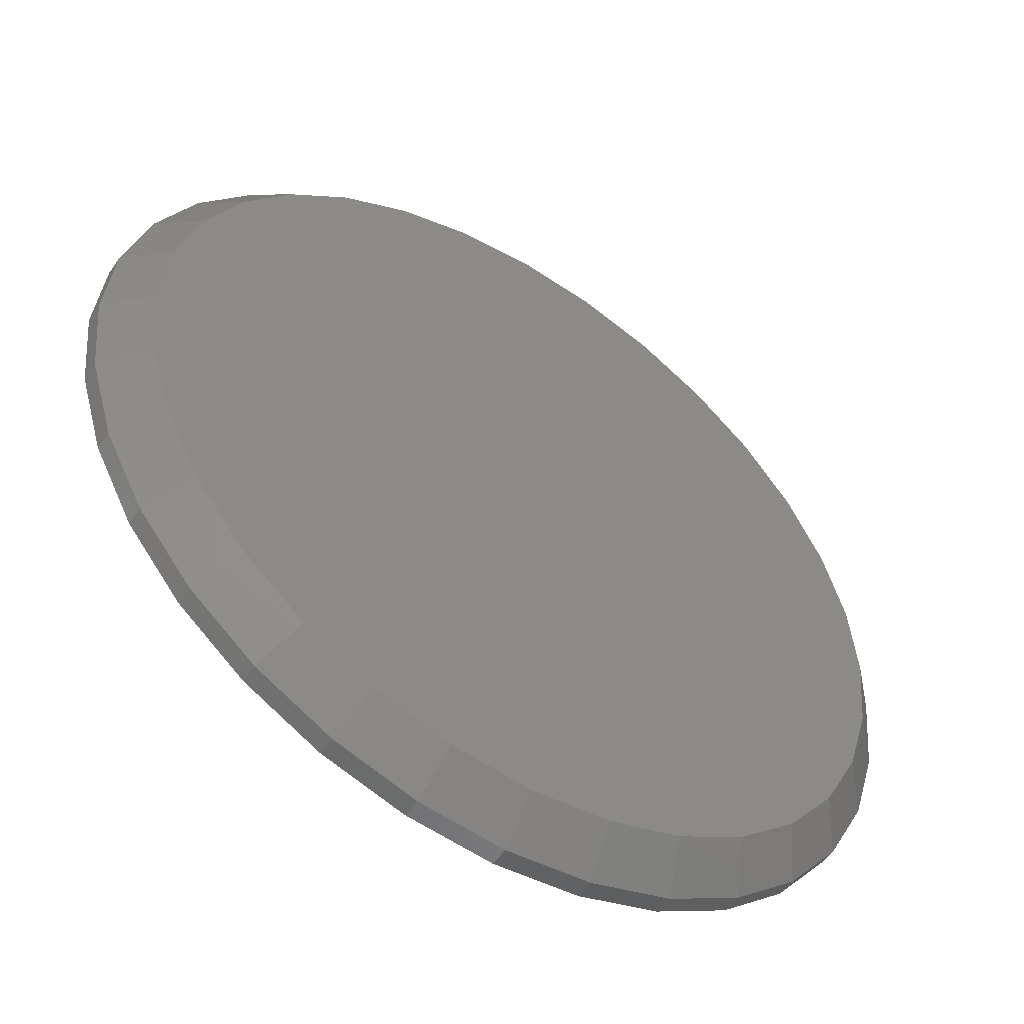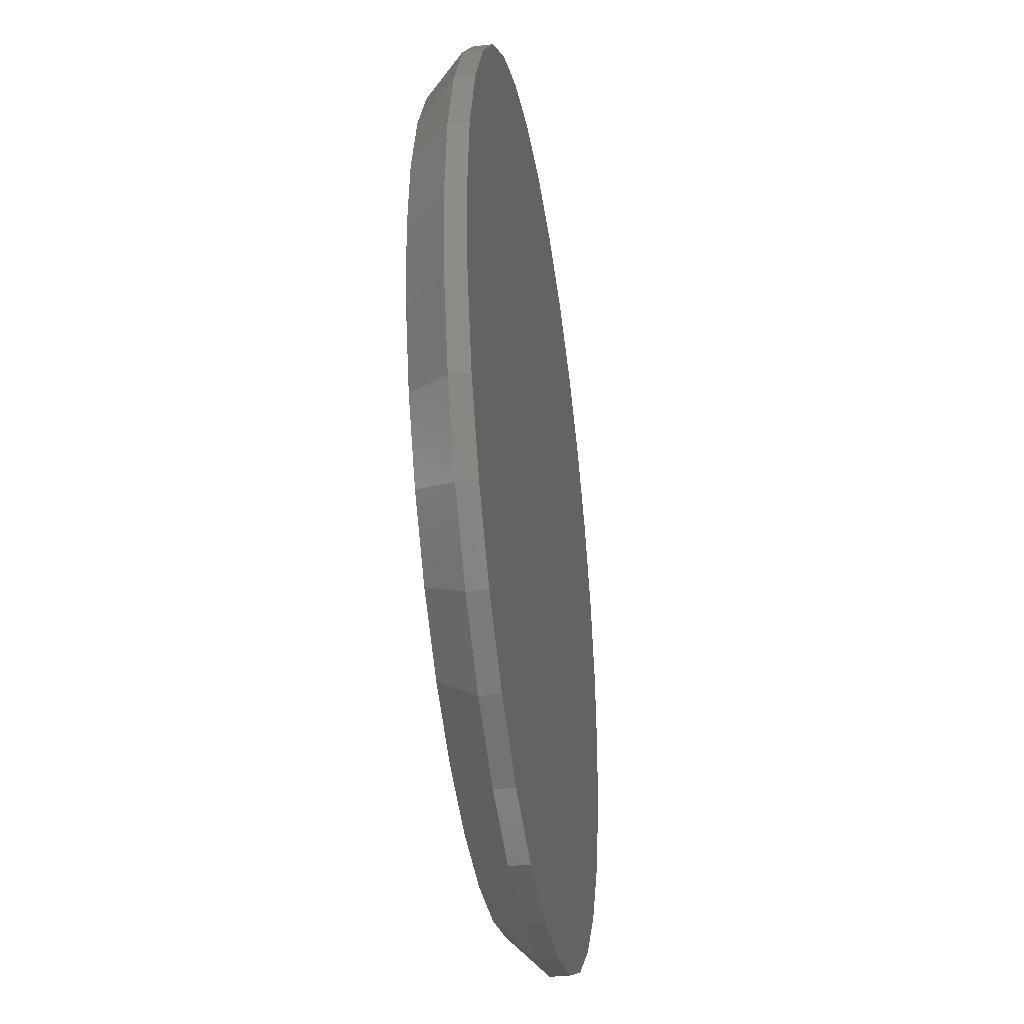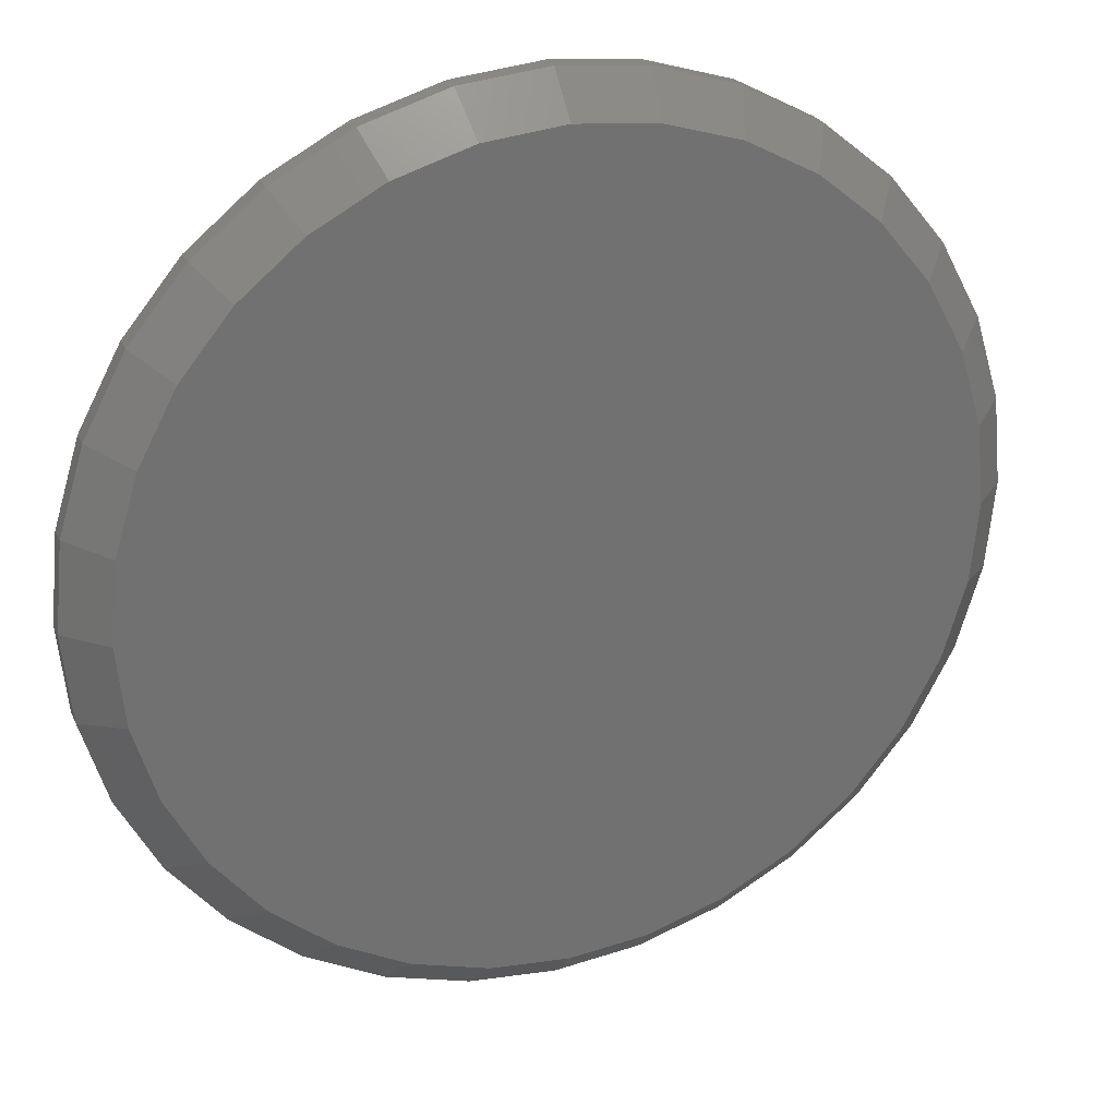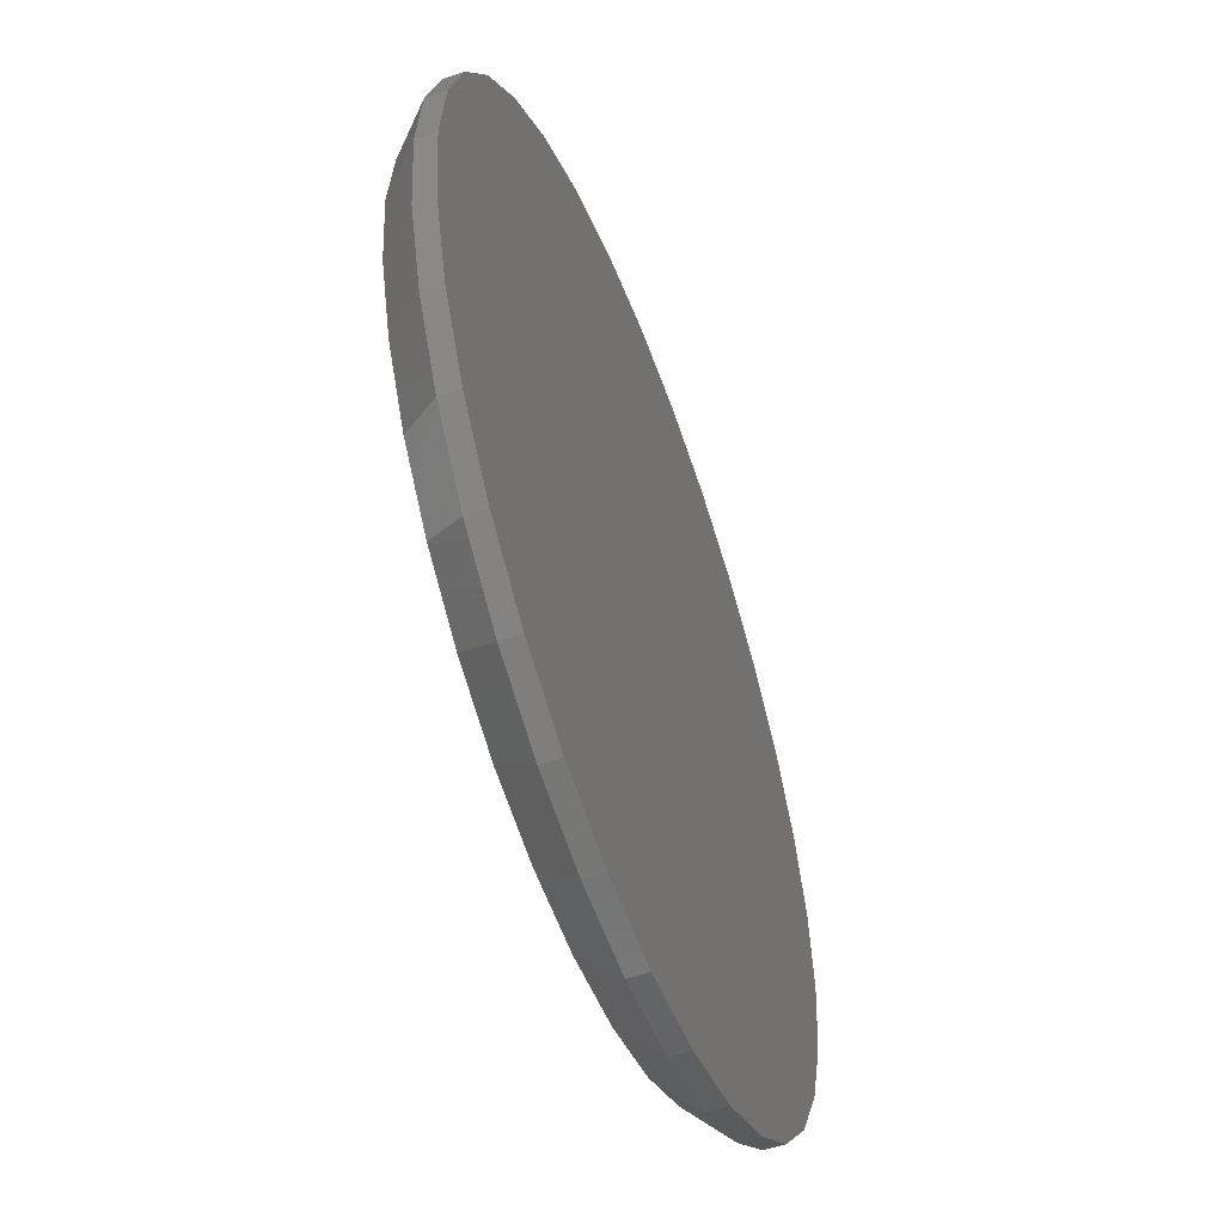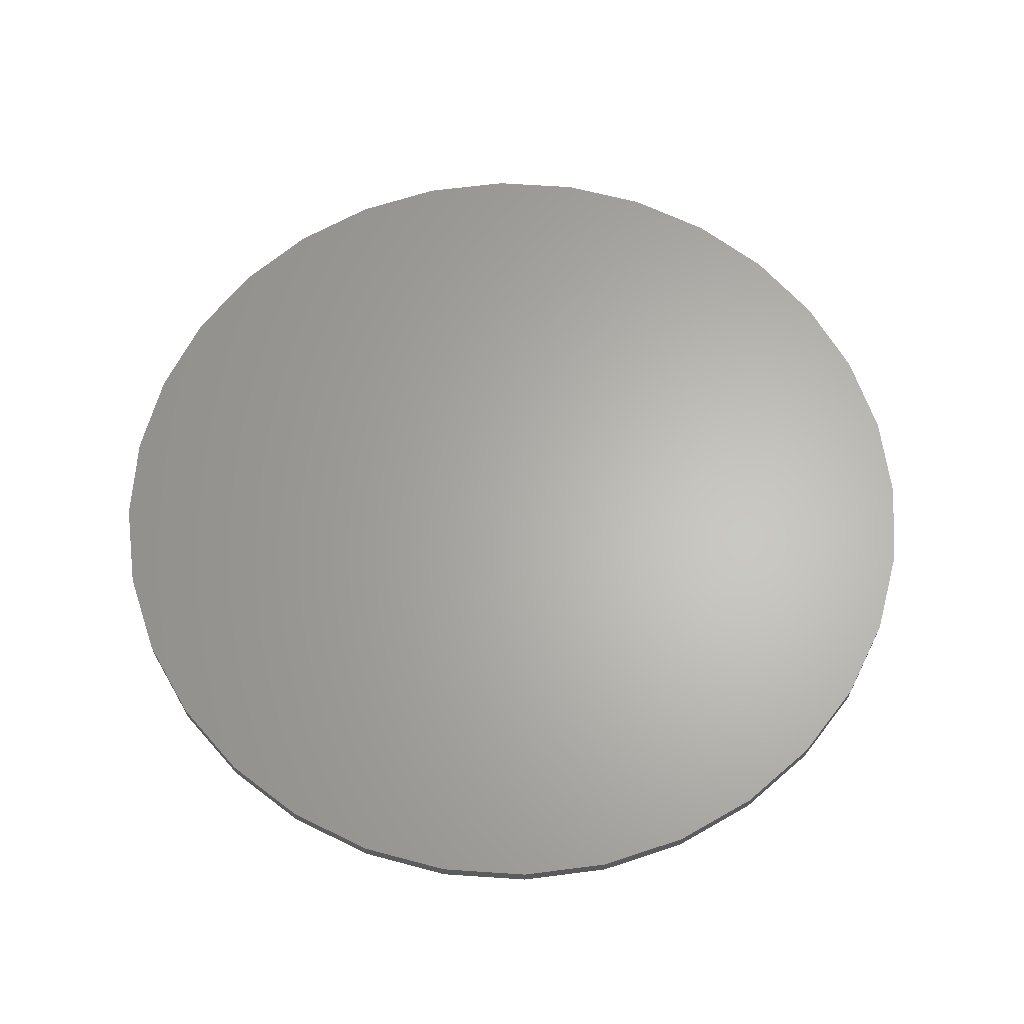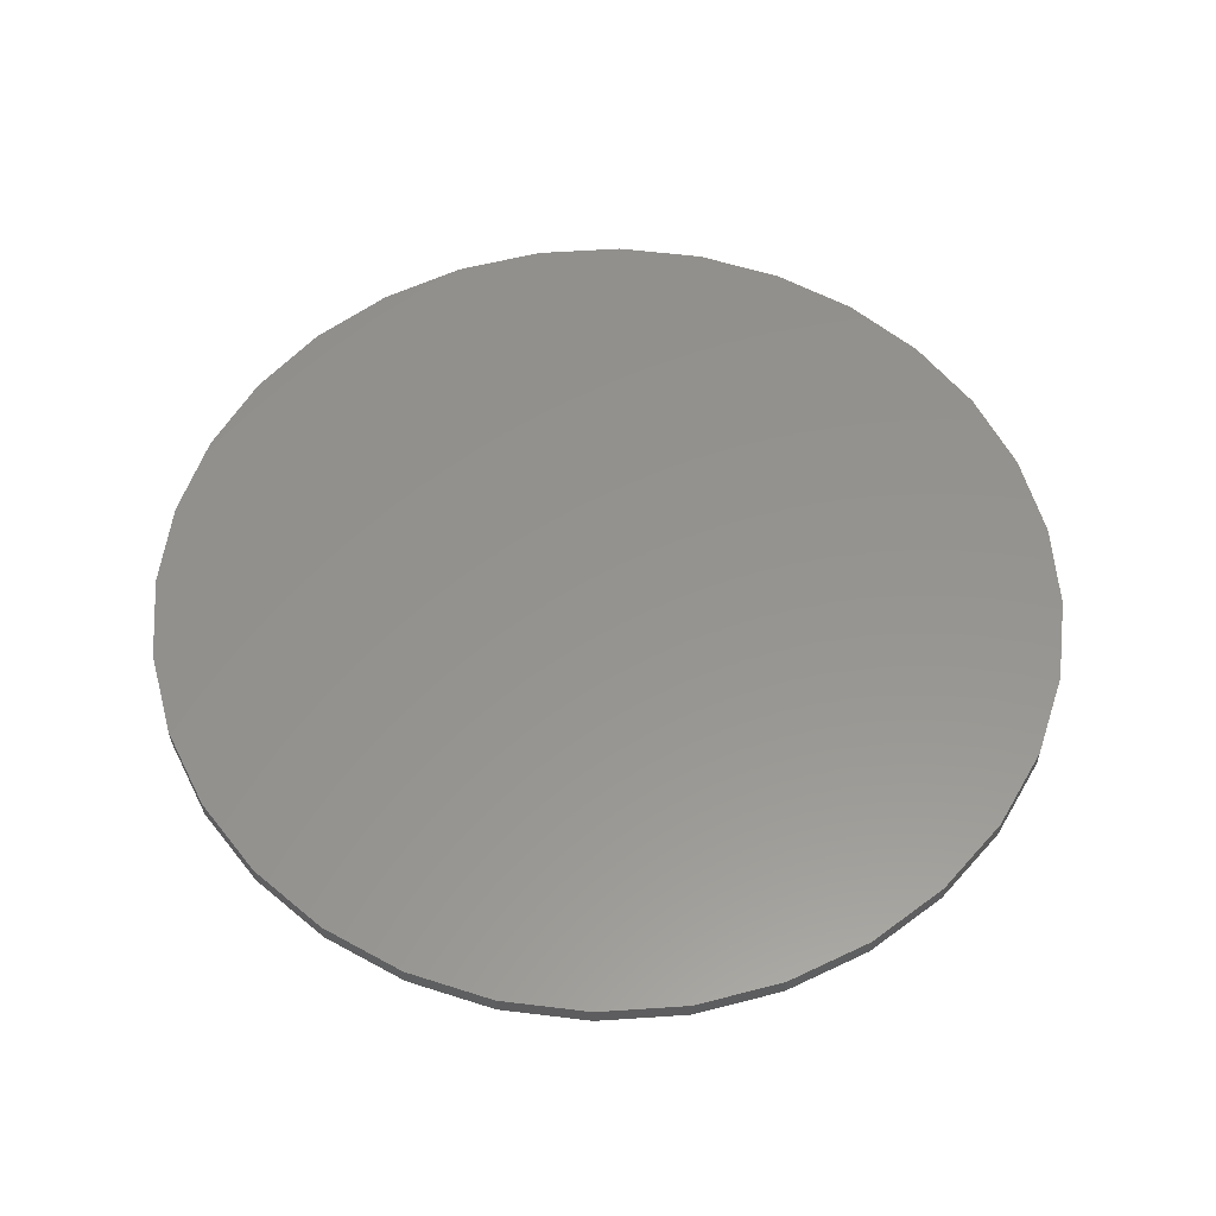
<metadata>
{"format":"stl","ext":"stl","renderer":"f3d","projection":"perspective","resolution":1024,"background":"white","views":[{"elev":-51.9,"azim":146.3,"up":"+Y"},{"elev":-37.0,"azim":-81.5,"up":"+Y"},{"elev":26.0,"azim":159.5,"up":"+Y"},{"elev":-55.0,"azim":-69.8,"up":"+Y"},{"elev":64.3,"azim":-69.3,"up":"+Z"},{"elev":56.8,"azim":170.4,"up":"+Z"}]}
</metadata>
<code>
# stl→obj: 96 verts, 188 faces
v 0.1837 -2.047e-16 0.01562
v 0.1837 0 0.02344
v 0.1802 -0.03525 0.01562
v 0.1802 -0.03525 0.02344
v 0.17 -0.06914 0.01562
v 0.17 -0.06914 0.02344
v 0.1533 -0.1004 0.01562
v 0.1533 -0.1004 0.02344
v 0.1308 -0.1278 0.01562
v 0.1308 -0.1278 0.02344
v 0.1034 -0.1502 0.01562
v 0.1034 -0.1502 0.02344
v 0.07218 -0.1669 0.01562
v 0.07218 -0.1669 0.02344
v 0.03829 -0.1772 0.01562
v 0.03829 -0.1772 0.02344
v 0.003043 -0.1807 0.01562
v 0.003043 -0.1807 0.02344
v -0.03221 -0.1772 0.01562
v -0.03221 -0.1772 0.02344
v -0.0661 -0.1669 0.01562
v -0.0661 -0.1669 0.02344
v -0.09733 -0.1502 0.01562
v -0.09733 -0.1502 0.02344
v -0.1247 -0.1278 0.01562
v -0.1247 -0.1278 0.02344
v -0.1472 -0.1004 0.01562
v -0.1472 -0.1004 0.02344
v -0.1639 -0.06914 0.01562
v -0.1639 -0.06914 0.02344
v -0.1742 -0.03525 0.01562
v -0.1742 -0.03525 0.02344
v -0.1776 1.024e-16 0.01562
v -0.1776 1.024e-16 0.02344
v -0.1742 0.03525 0.01562
v -0.1742 0.03525 0.02344
v -0.1639 0.06914 0.01562
v -0.1639 0.06914 0.02344
v -0.1472 0.1004 0.01562
v -0.1472 0.1004 0.02344
v -0.1247 0.1278 0.01562
v -0.1247 0.1278 0.02344
v -0.09733 0.1502 0.01562
v -0.09733 0.1502 0.02344
v -0.0661 0.1669 0.01562
v -0.0661 0.1669 0.02344
v -0.03221 0.1772 0.01562
v -0.03221 0.1772 0.02344
v 0.003043 0.1807 0.01562
v 0.003043 0.1807 0.02344
v 0.03829 0.1772 0.01562
v 0.03829 0.1772 0.02344
v 0.07218 0.1669 0.01562
v 0.07218 0.1669 0.02344
v 0.1034 0.1502 0.01562
v 0.1034 0.1502 0.02344
v 0.1308 0.1278 0.01562
v 0.1308 0.1278 0.02344
v 0.1533 0.1004 0.01562
v 0.1533 0.1004 0.02344
v 0.17 0.06914 0.01562
v 0.17 0.06914 0.02344
v 0.1802 0.03525 0.01562
v 0.1802 0.03525 0.02344
v 0.003043 0.165 0
v 0.03524 0.1619 0
v -0.02916 0.1619 0
v -0.06012 0.1525 0
v 0.0662 0.1525 0
v 0.03524 -0.1619 0
v -0.02916 -0.1619 0
v 0.0662 -0.1525 0
v 0.003043 -0.165 0
v -0.06012 -0.1525 0
v -0.08865 -0.1372 0
v 0.09474 -0.1372 0
v -0.1137 -0.1167 0
v 0.1198 -0.1167 0
v -0.1342 -0.0917 0
v 0.1403 -0.0917 0
v -0.1494 -0.06316 0
v 0.1555 -0.06316 0
v -0.1588 -0.0322 0
v 0.1649 -0.0322 0
v -0.162 1.503e-17 0
v 0.1681 -4.56e-17 0
v -0.1588 0.0322 0
v 0.1649 0.0322 0
v -0.1494 0.06316 0
v 0.1555 0.06316 0
v -0.1342 0.0917 0
v 0.1403 0.0917 0
v -0.1137 0.1167 0
v 0.1198 0.1167 0
v -0.08865 0.1372 0
v 0.09474 0.1372 0
f 1 2 3
f 3 2 4
f 3 4 5
f 5 4 6
f 5 6 7
f 7 6 8
f 7 8 9
f 9 8 10
f 9 10 11
f 11 10 12
f 11 12 13
f 13 12 14
f 13 14 15
f 15 14 16
f 15 16 17
f 17 16 18
f 17 18 19
f 19 18 20
f 19 20 21
f 21 20 22
f 21 22 23
f 23 22 24
f 23 24 25
f 25 24 26
f 25 26 27
f 27 26 28
f 27 28 29
f 29 28 30
f 29 30 31
f 31 30 32
f 31 32 33
f 33 32 34
f 33 34 35
f 35 34 36
f 35 36 37
f 37 36 38
f 37 38 39
f 39 38 40
f 39 40 41
f 41 40 42
f 41 42 43
f 43 42 44
f 43 44 45
f 45 44 46
f 45 46 47
f 47 46 48
f 47 48 49
f 49 48 50
f 49 50 51
f 51 50 52
f 51 52 53
f 53 52 54
f 53 54 55
f 55 54 56
f 55 56 57
f 57 56 58
f 57 58 59
f 59 58 60
f 59 60 61
f 61 60 62
f 61 62 63
f 63 62 64
f 63 64 1
f 1 64 2
f 65 66 67
f 68 67 66
f 69 68 66
f 70 71 72
f 73 71 70
f 71 74 72
f 72 74 75
f 72 75 76
f 76 75 77
f 76 77 78
f 78 77 79
f 78 79 80
f 80 79 81
f 80 81 82
f 82 81 83
f 82 83 84
f 84 83 85
f 84 85 86
f 86 85 87
f 86 87 88
f 88 87 89
f 88 89 90
f 90 89 91
f 90 91 92
f 92 91 93
f 92 93 94
f 94 93 95
f 94 95 96
f 96 95 68
f 96 68 69
f 17 71 73
f 73 15 17
f 75 23 77
f 77 23 25
f 77 25 79
f 79 25 27
f 79 27 81
f 81 27 29
f 81 29 83
f 83 29 31
f 83 31 85
f 85 31 33
f 11 76 9
f 9 76 78
f 9 78 7
f 7 78 80
f 7 80 5
f 5 80 82
f 5 82 3
f 3 82 84
f 3 84 1
f 1 84 86
f 23 75 21
f 21 75 74
f 21 74 19
f 19 74 71
f 19 71 17
f 76 11 72
f 72 11 13
f 72 13 70
f 70 13 15
f 70 15 73
f 49 66 65
f 65 47 49
f 96 55 94
f 94 55 57
f 94 57 92
f 92 57 59
f 92 59 90
f 90 59 61
f 90 61 88
f 88 61 63
f 88 63 86
f 86 63 1
f 43 95 41
f 41 95 93
f 41 93 39
f 39 93 91
f 39 91 37
f 37 91 89
f 37 89 35
f 35 89 87
f 35 87 33
f 33 87 85
f 55 96 53
f 53 96 69
f 53 69 51
f 51 69 66
f 51 66 49
f 95 43 68
f 68 43 45
f 68 45 67
f 67 45 47
f 67 47 65
f 48 52 50
f 52 48 46
f 52 46 54
f 14 20 16
f 16 20 18
f 54 46 56
f 56 46 44
f 56 44 58
f 58 44 42
f 58 42 60
f 60 42 40
f 60 40 62
f 62 40 38
f 62 38 64
f 64 38 36
f 64 36 2
f 2 36 34
f 2 34 4
f 4 34 32
f 4 32 6
f 6 32 30
f 6 30 8
f 8 30 28
f 8 28 10
f 10 28 26
f 10 26 12
f 12 26 24
f 12 24 14
f 14 24 22
f 14 22 20

</code>
